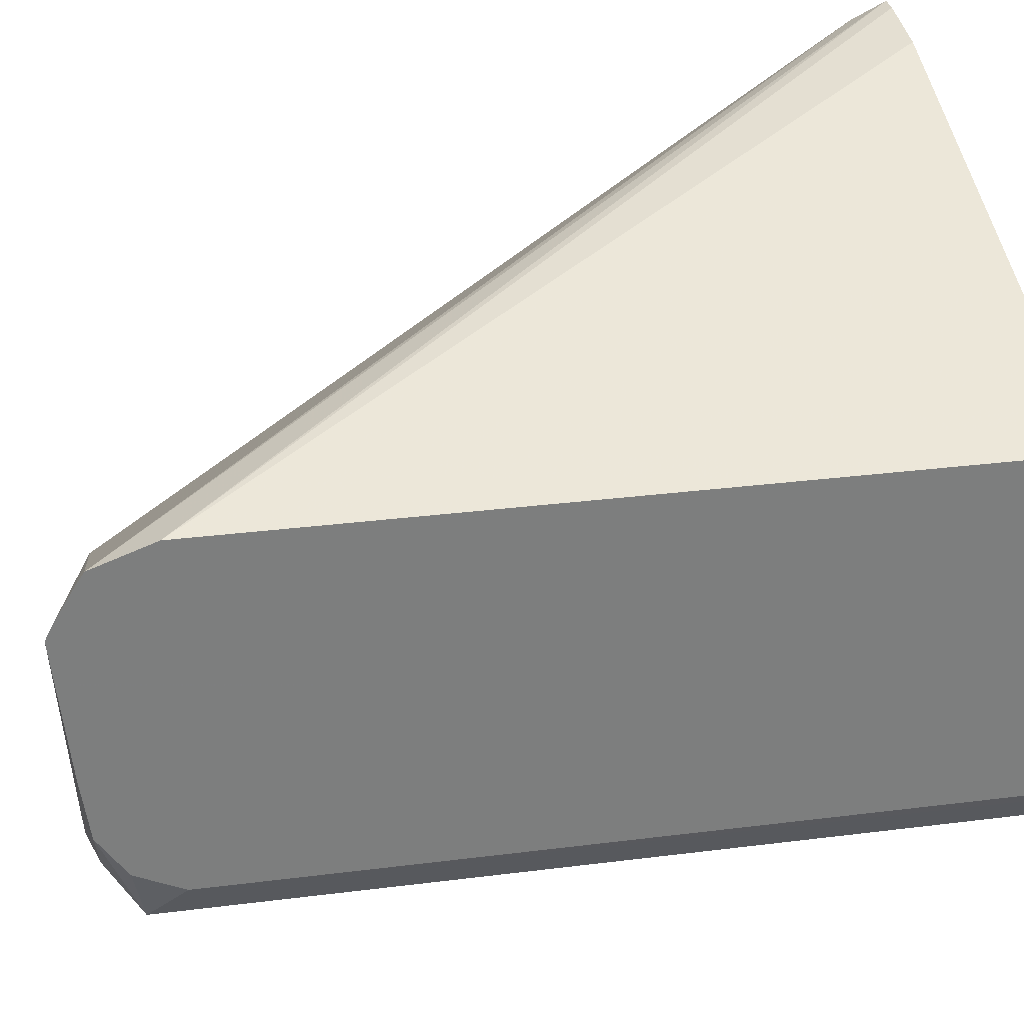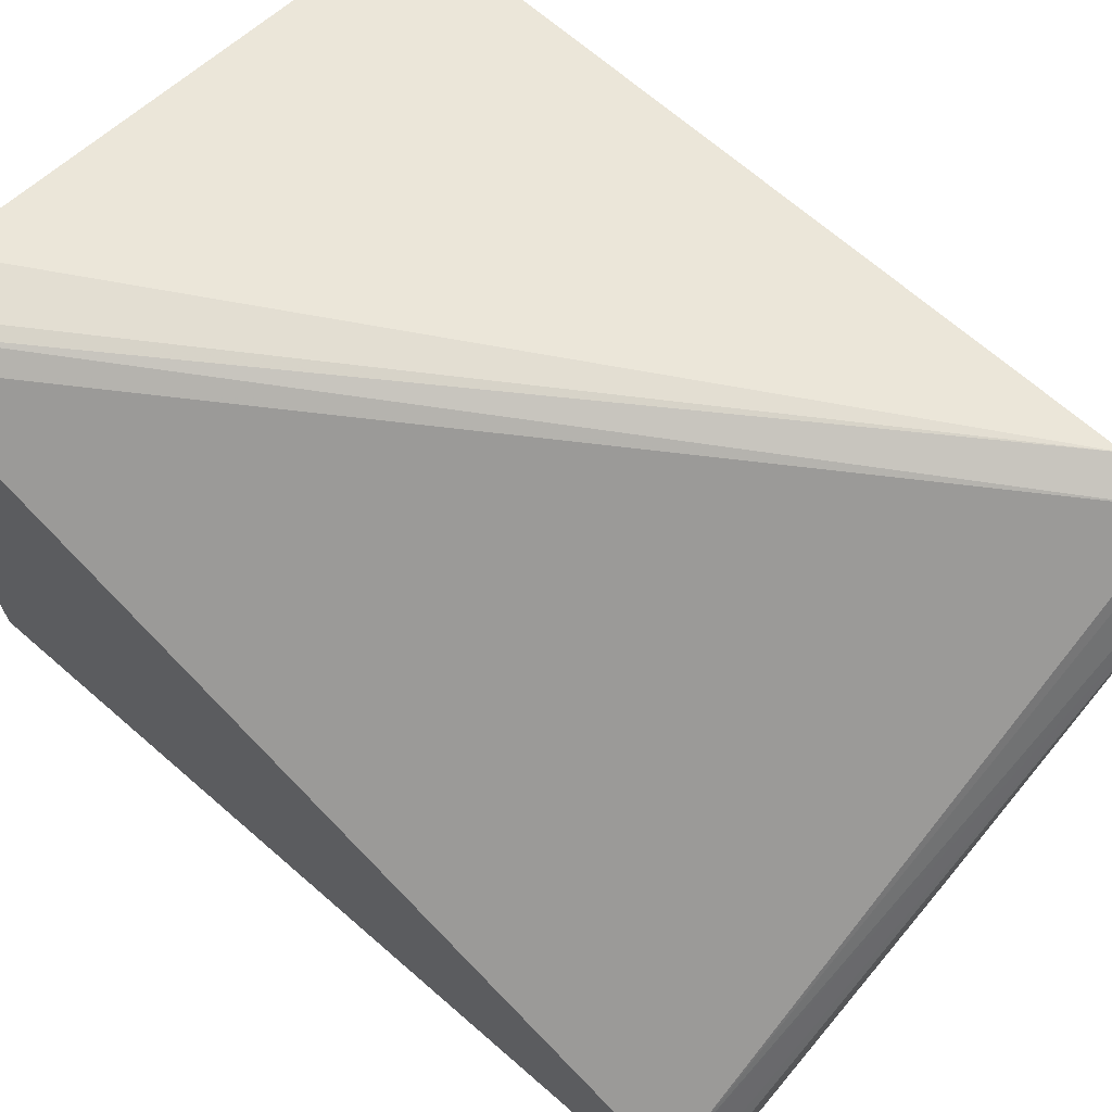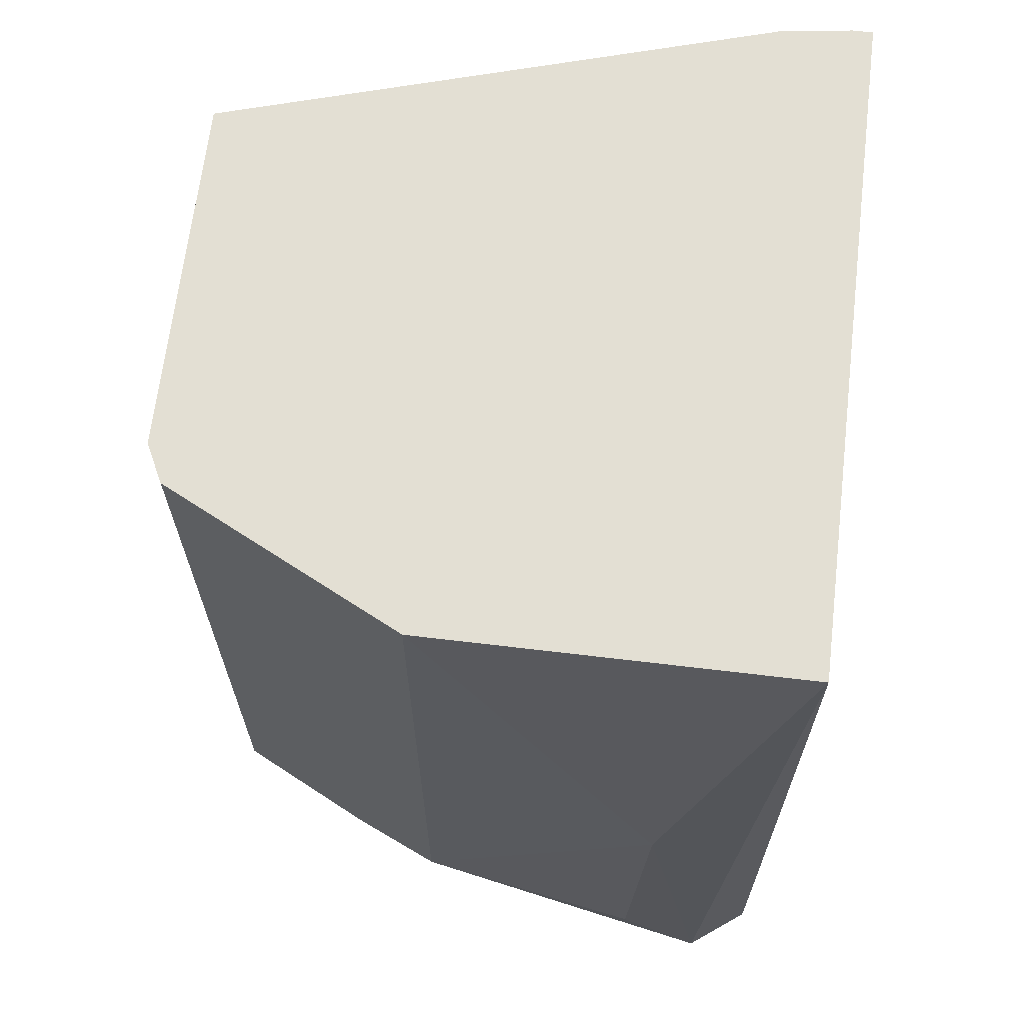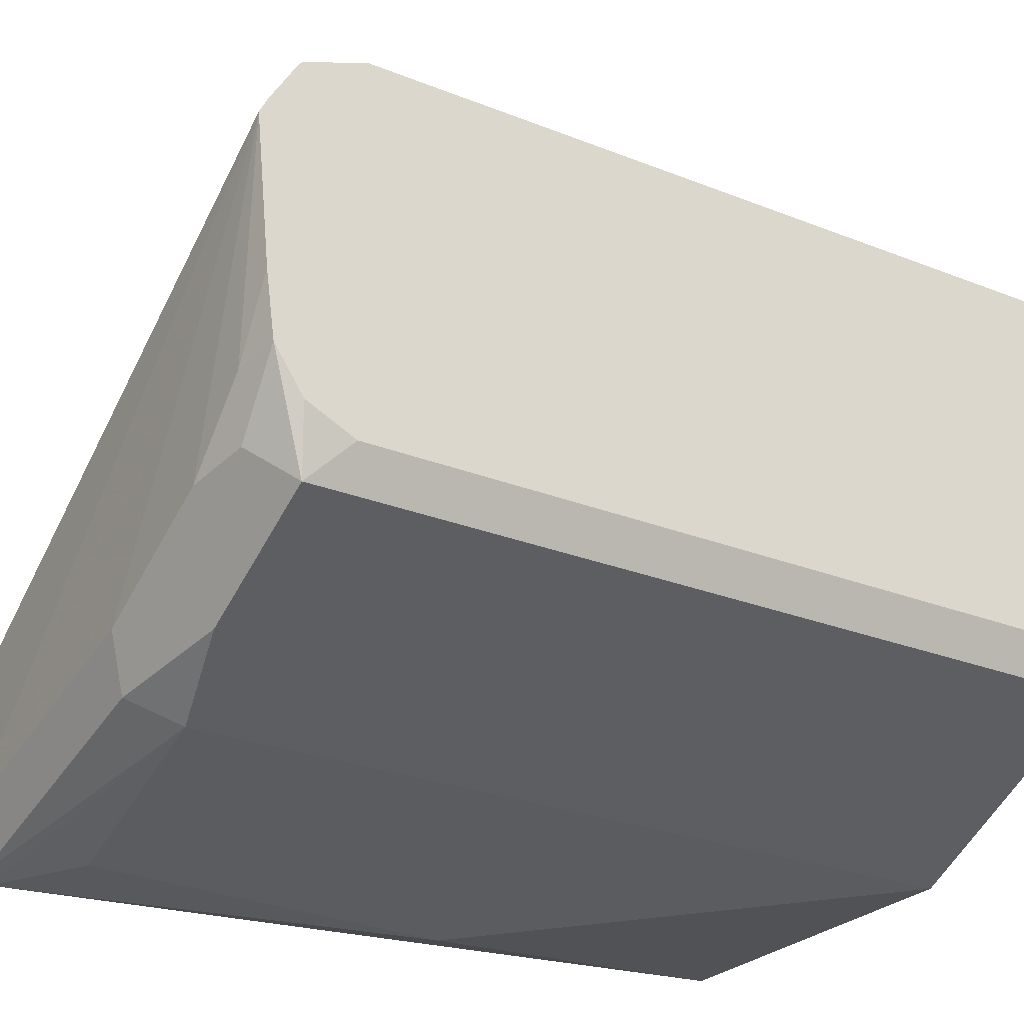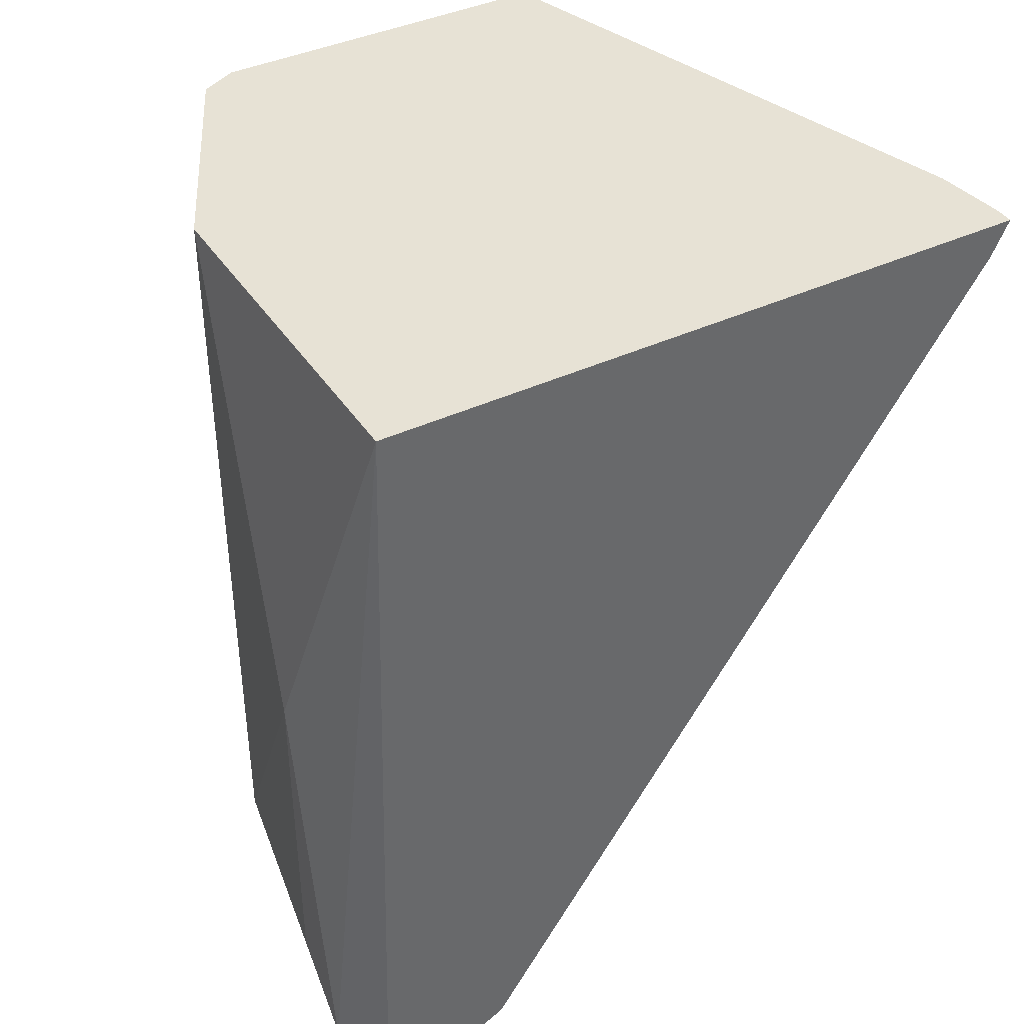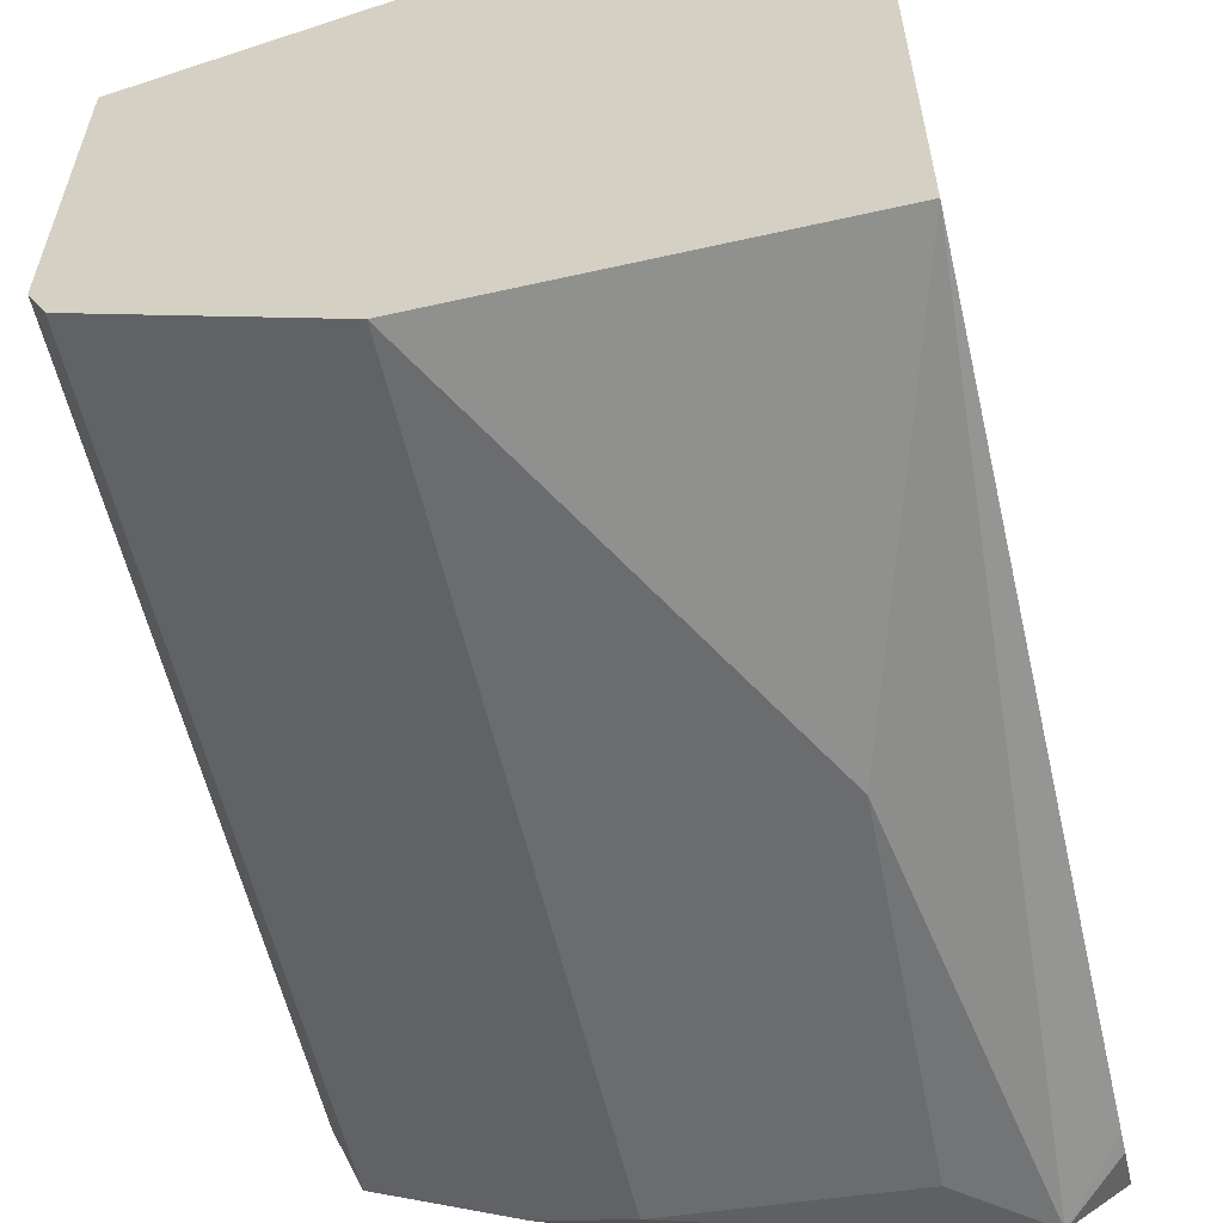
<metadata>
{"format":"obj","ext":"obj","renderer":"f3d","projection":"perspective","resolution":1024,"background":"white","views":[{"elev":31.1,"azim":-100.2,"up":"+Y"},{"elev":69.4,"azim":130.8,"up":"+Y"},{"elev":66.9,"azim":6.8,"up":"+Z"},{"elev":-26.1,"azim":-122.3,"up":"+Y"},{"elev":40.1,"azim":60.0,"up":"+Z"},{"elev":-58.4,"azim":13.1,"up":"+Y"}]}
</metadata>
<code>
v -0.1619 -0.8955 -0.05743
v -0.1723 -0.8955 0.005215
v -0.174 -0.8946 -0.04873
v -0.2089 -0.8876 -0.05221
v -0.1636 -0.8946 -0.05917
v -0.1537 -0.8872 -0.05993
v -0.1537 -0.8905 -0.05221
v -0.1537 -0.8905 -0.0493
v -0.1537 -0.8876 0.06453
v -0.2089 -0.8876 0.06453
v -0.2228 -0.8807 -0.05569
v -0.2054 -0.8841 -0.05917
v -0.2126 -0.8858 0.06453
v -0.1671 -0.8876 -0.06265
v -0.1537 -0.8858 -0.0605
v -0.1537 -0.7875 0.06453
v -0.2437 -0.8702 -0.05569
v -0.2176 -0.8754 -0.06091
v -0.2141 -0.8824 -0.05743
v -0.2089 -0.8772 -0.06265
v -0.2335 -0.8753 0.06453
v -0.2464 -0.825 -0.06469
v -0.1537 -0.8772 -0.06265
v -0.1566 -0.7875 0.06453
v -0.1537 -0.7892 0.06111
v -0.2464 -0.8158 -0.05928
v -0.2464 -0.8125 -0.05017
v -0.2464 -0.8647 -0.05017
v -0.2464 -0.8613 -0.05722
v -0.2464 -0.855 -0.06141
v -0.2384 -0.865 -0.06091
v -0.2437 -0.8702 0.06453
v -0.2456 -0.8664 0.06453
v -0.2297 -0.8667 -0.06265
v -0.2402 -0.8563 -0.06265
v -0.2464 -0.8459 -0.06265
v -0.2464 -0.8228 -0.06361
v -0.1537 -0.8702 -0.05917
v -0.1537 -0.8752 -0.06168
v -0.1671 -0.7889 0.06453
v -0.1537 -0.7902 0.05918
v -0.2464 -0.8177 -0.06055
v -0.2464 -0.8125 0.06453
v -0.2463 -0.8649 0.06453
v -0.2464 -0.8647 0.06453
f 22 34 35
f 17 30 31
f 20 34 22
f 18 34 20
f 18 31 34
f 17 33 28
f 17 32 33
f 17 21 32
f 17 29 30
f 14 22 23
f 16 27 24
f 16 26 27
f 16 25 26
f 14 23 15
f 14 20 22
f 37 42 38
f 12 19 18
f 22 35 36
f 17 28 29
f 22 36 30
f 26 41 38
f 22 29 28
f 12 18 20
f 30 34 31
f 30 35 34
f 30 36 35
f 28 44 45
f 28 33 44
f 27 43 40
f 26 38 42
f 25 41 26
f 24 27 40
f 22 39 23
f 22 38 39
f 22 37 38
f 22 42 37
f 22 26 42
f 22 27 26
f 22 43 27
f 22 45 43
f 22 28 45
f 22 30 29
f 11 21 17
f 11 31 18
f 11 19 12
f 5 14 15
f 5 20 14
f 5 12 20
f 4 13 11
f 4 10 13
f 4 12 5
f 4 11 12
f 2 10 4
f 5 15 6
f 2 9 10
f 1 9 2
f 1 8 9
f 1 7 8
f 1 6 7
f 1 4 5
f 1 3 4
f 1 2 3
f 11 13 21
f 2 4 3
f 6 15 23
f 1 5 6
f 6 39 38
f 6 23 39
f 11 18 19
f 11 17 31
f 9 21 13
f 9 32 21
f 9 33 32
f 9 44 33
f 9 45 44
f 9 43 45
f 9 13 10
f 9 24 40
f 9 16 24
f 6 8 7
f 6 9 8
f 6 16 9
f 6 25 16
f 6 41 25
f 9 40 43
f 6 38 41

</code>
